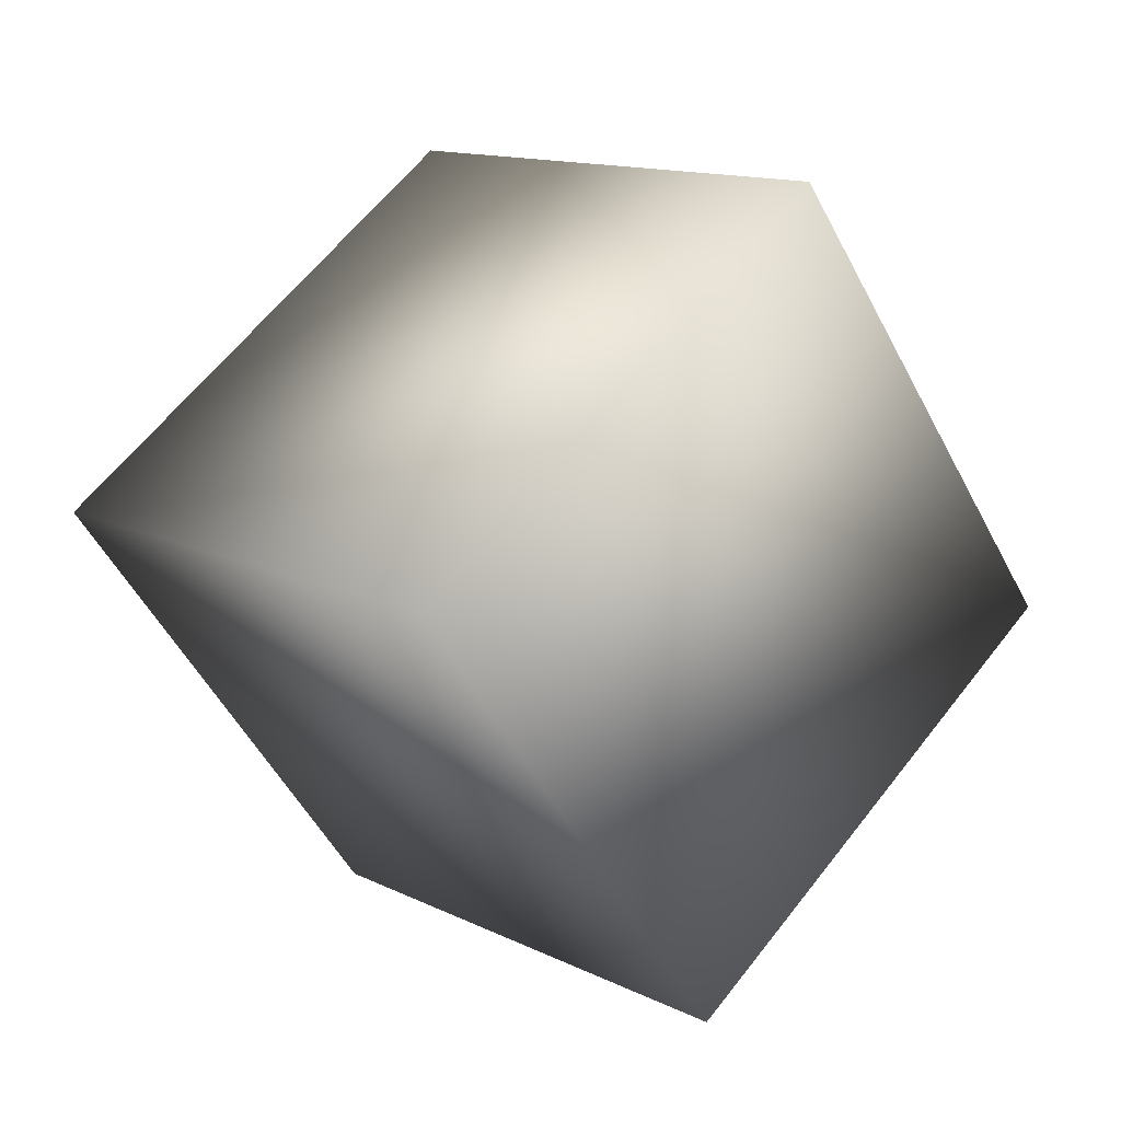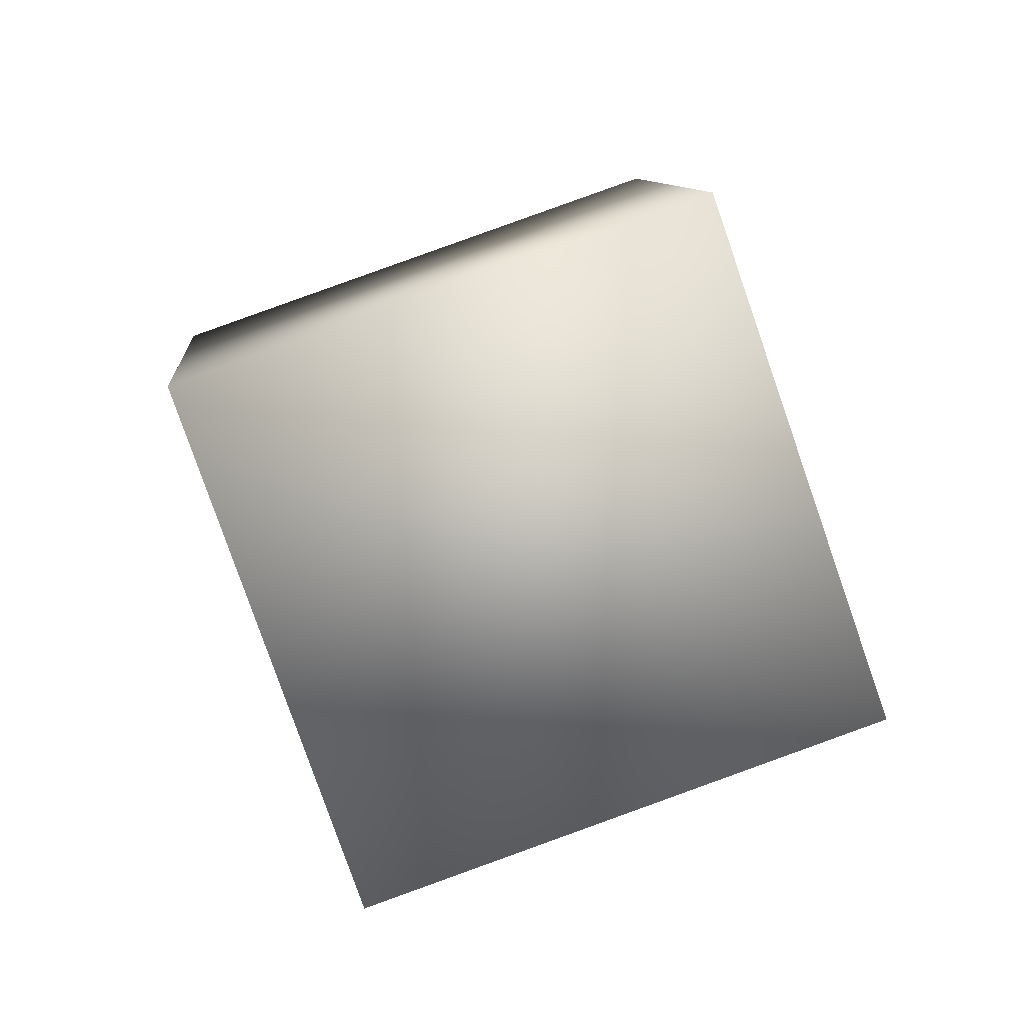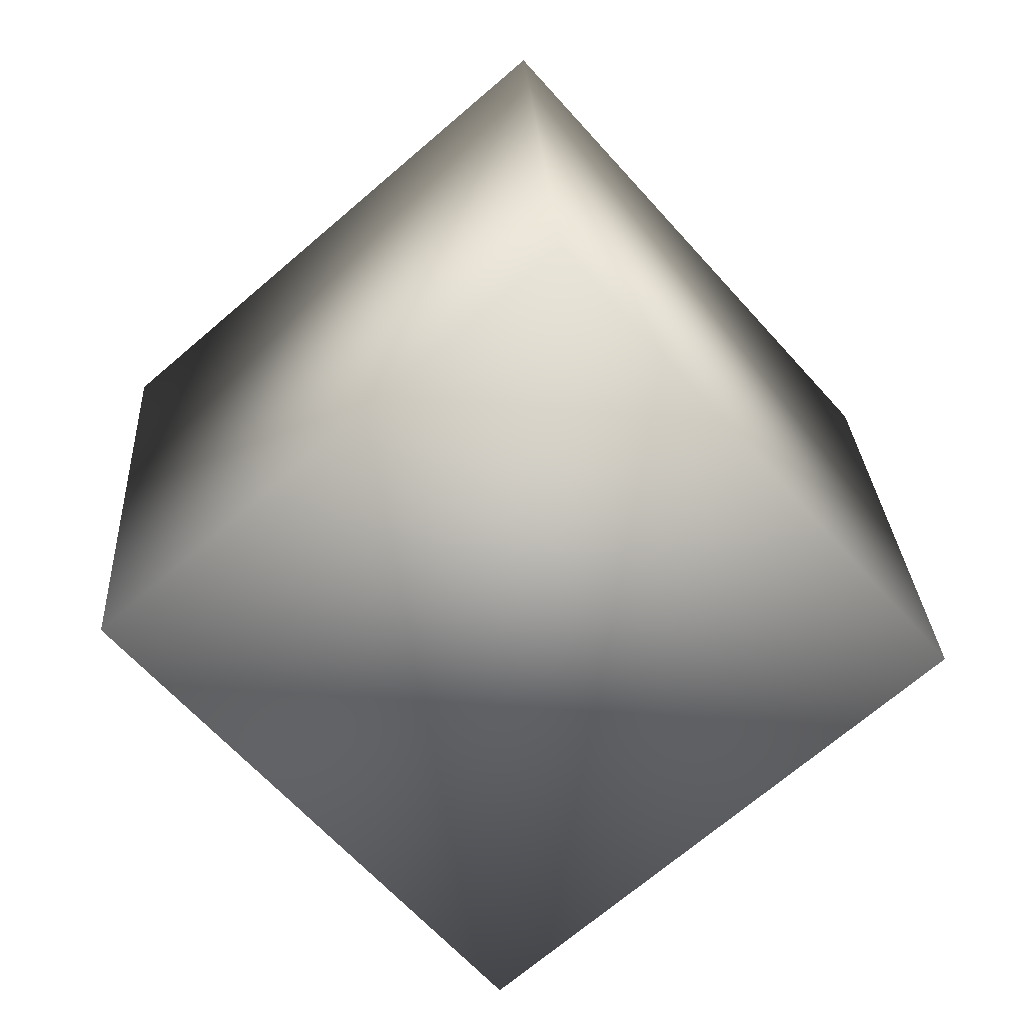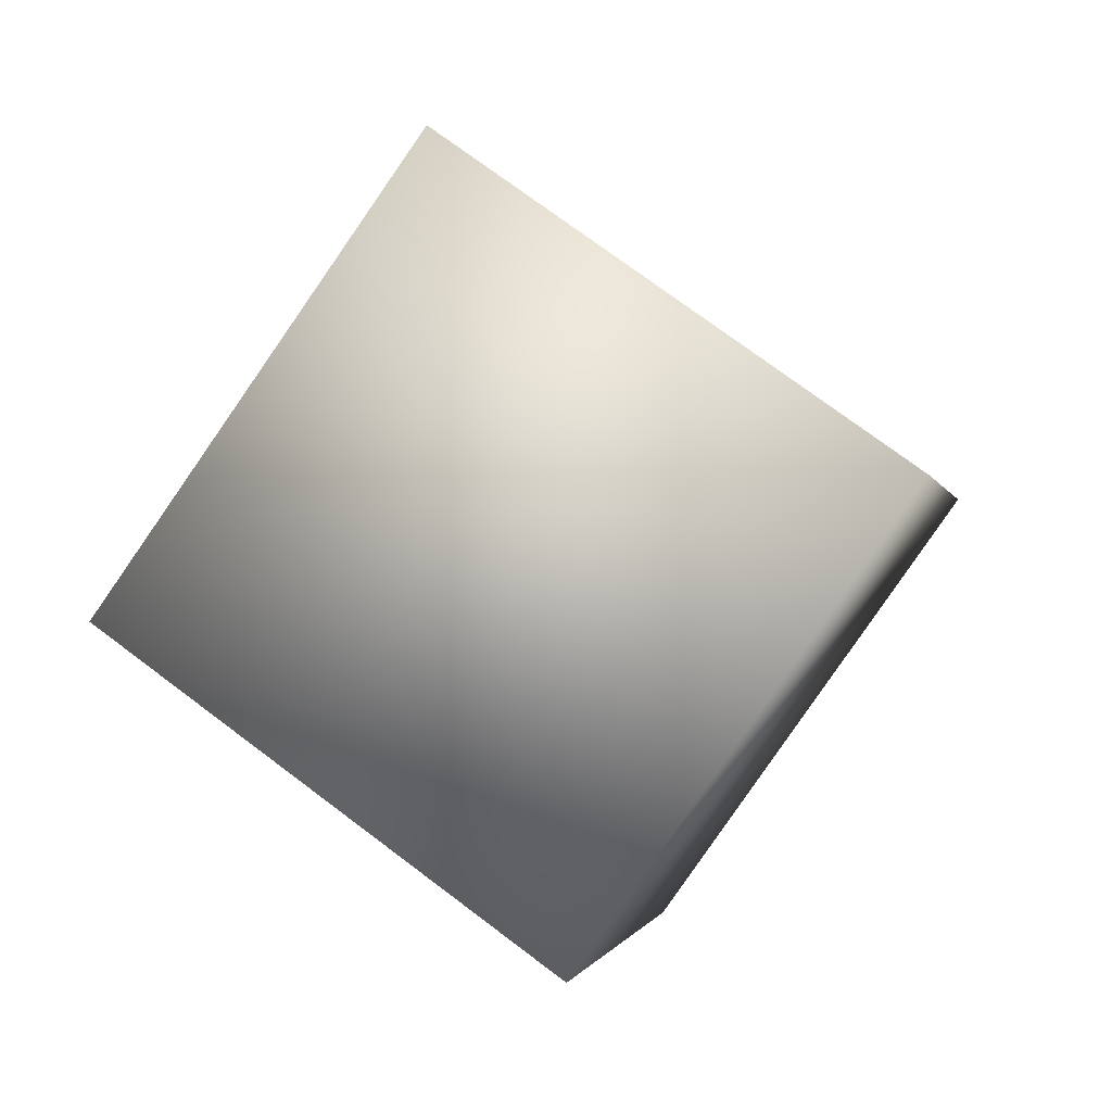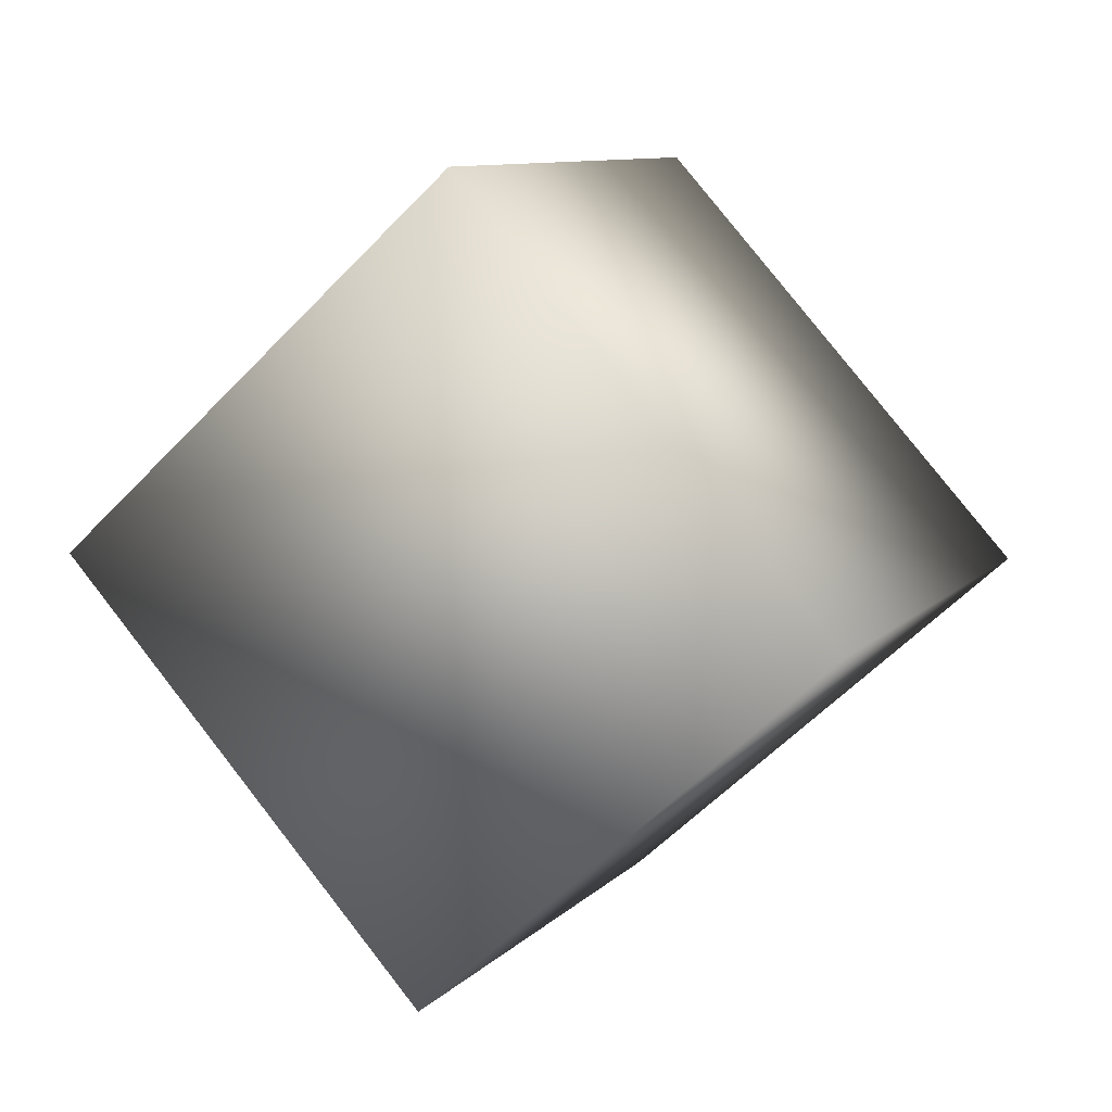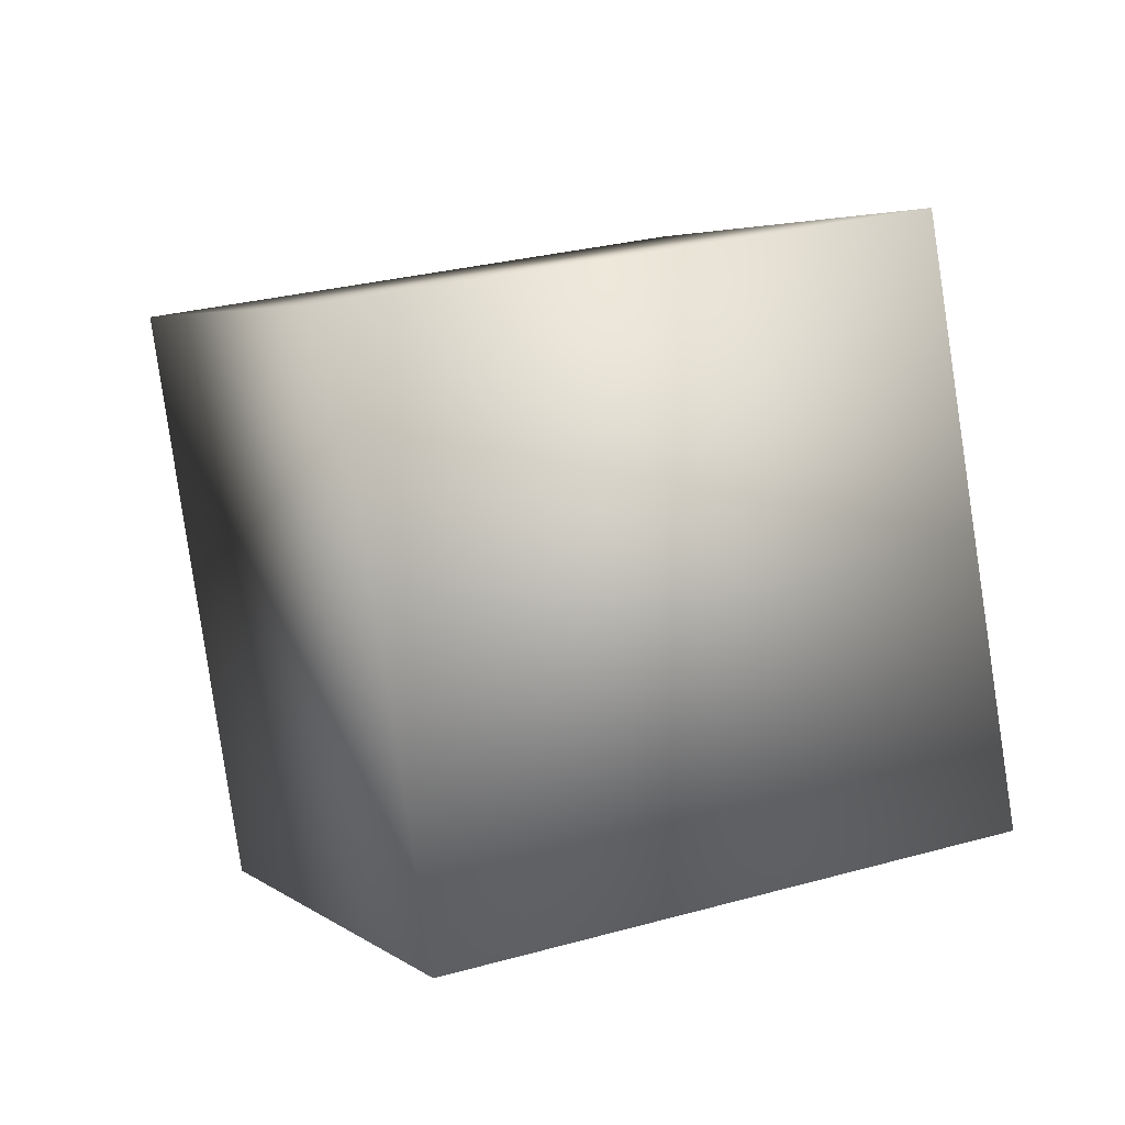
<metadata>
{"format":"obj","ext":"obj","renderer":"f3d","projection":"perspective","resolution":1024,"background":"white","views":[{"elev":-37.3,"azim":-150.3,"up":"+Z"},{"elev":44.7,"azim":76.9,"up":"+Z"},{"elev":-76.3,"azim":5.1,"up":"+Y"},{"elev":52.0,"azim":-52.9,"up":"+Z"},{"elev":-4.6,"azim":26.5,"up":"+Z"},{"elev":-2.7,"azim":31.6,"up":"+Y"}]}
</metadata>
<code>
g  Mesh
v 0.1279 -0.6388 0.5706
v -0.6804 -0.5357 -0.009059
v -0.09266 -0.3356 -0.793
v 0.7156 -0.4386 -0.2133
v -0.1279 0.6388 -0.5706
v 0.6804 0.5357 0.009059
v -0.7156 0.4386 0.2133
v 0.09266 0.3356 0.793
f 1 2 3 4
f 3 5 6 4
f 2 7 5 3
f 8 7 2 1
f 6 8 1 4
f 5 7 8 6

</code>
